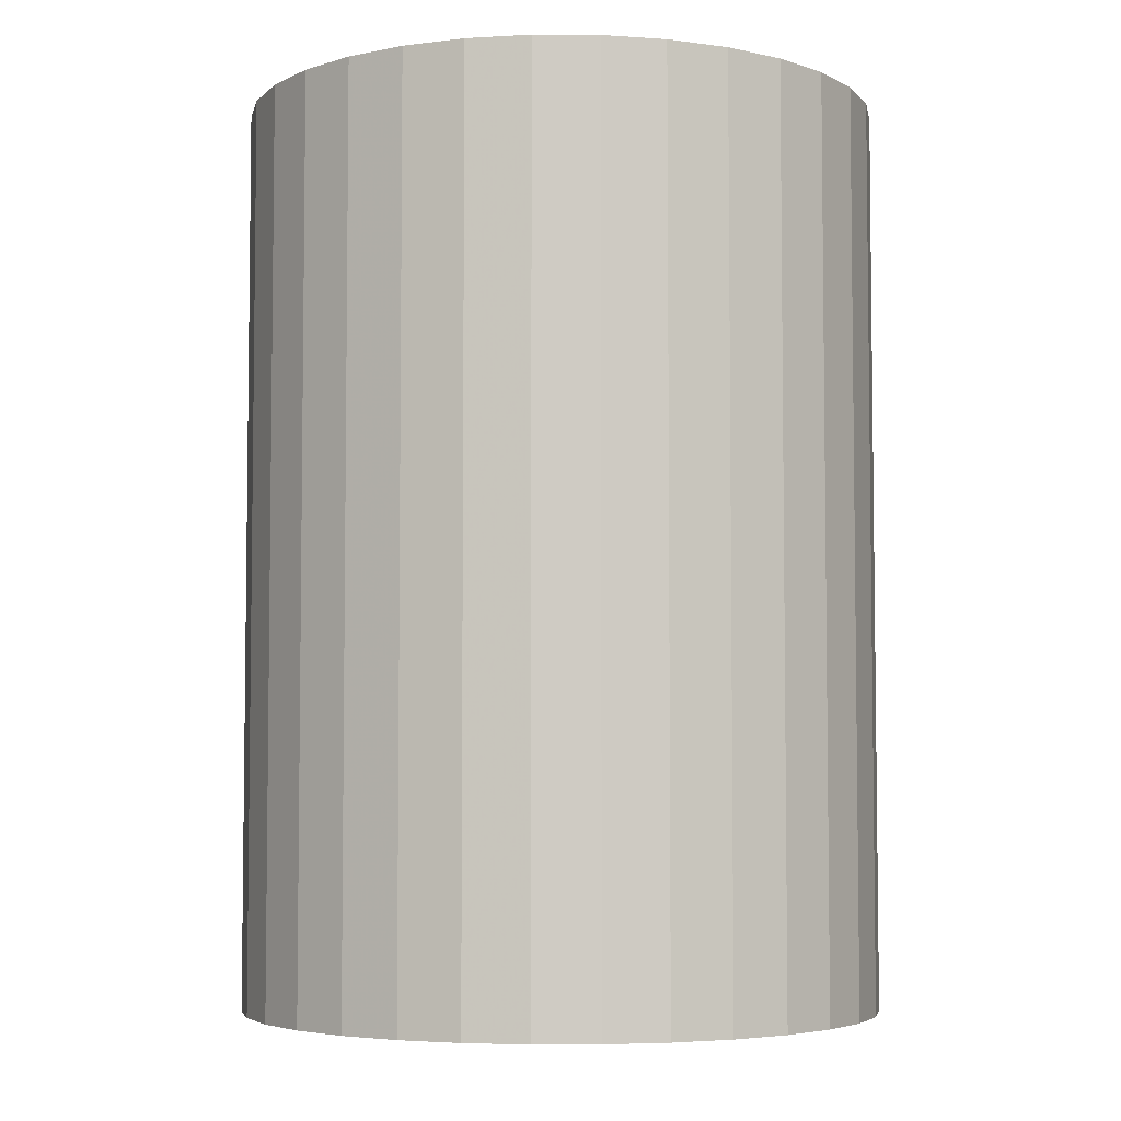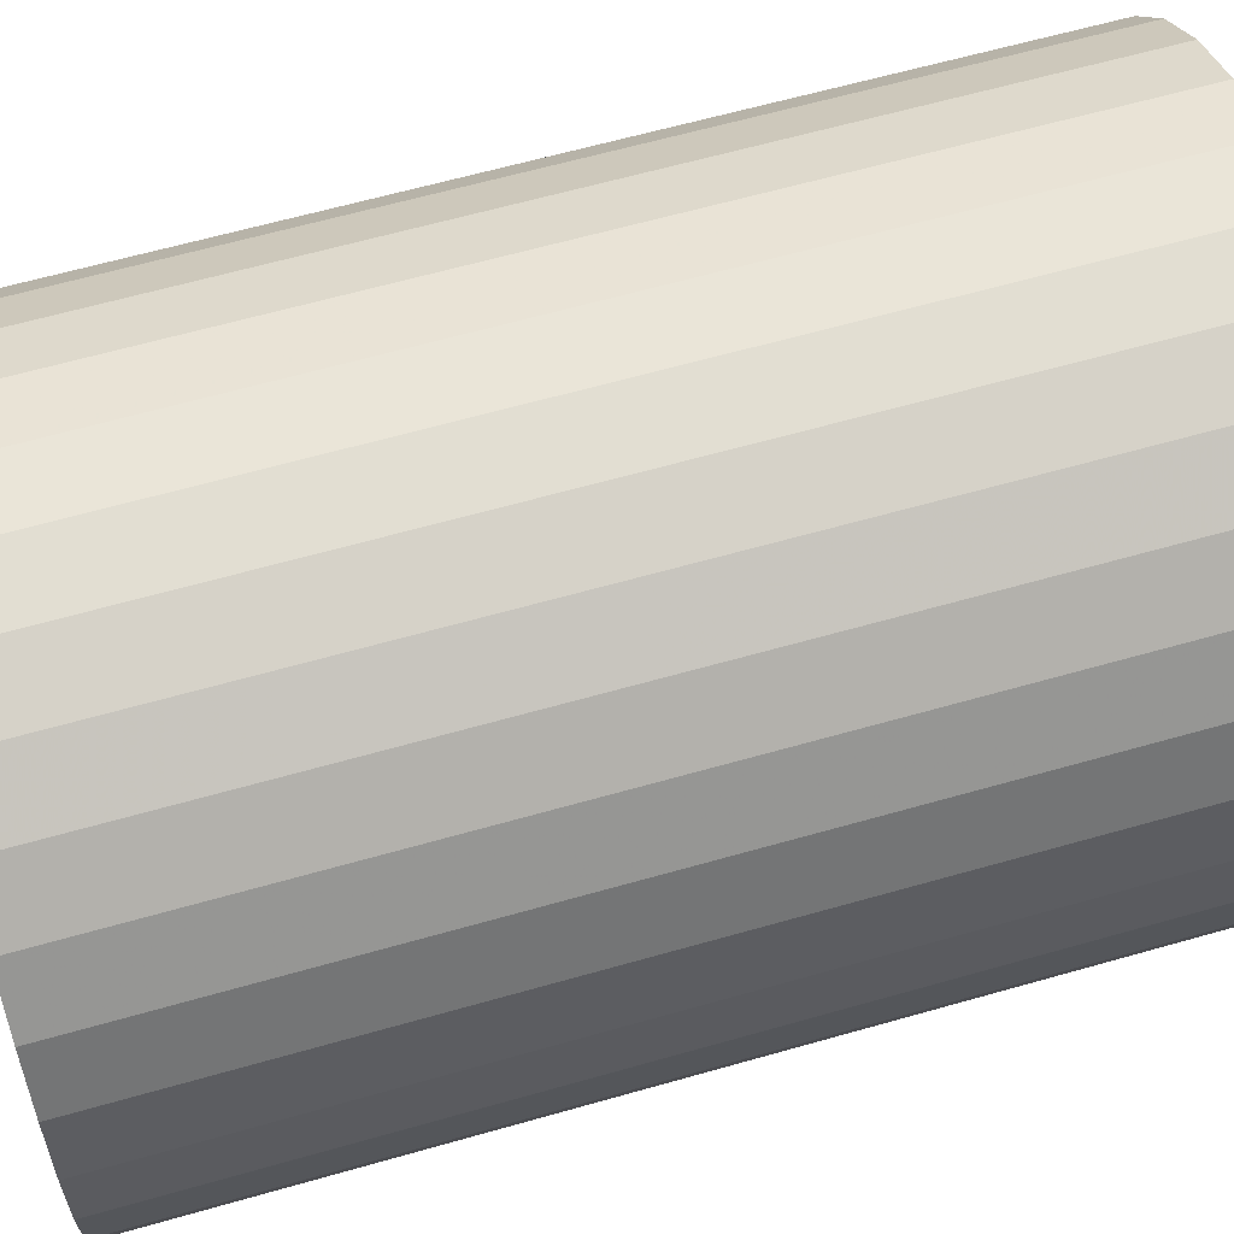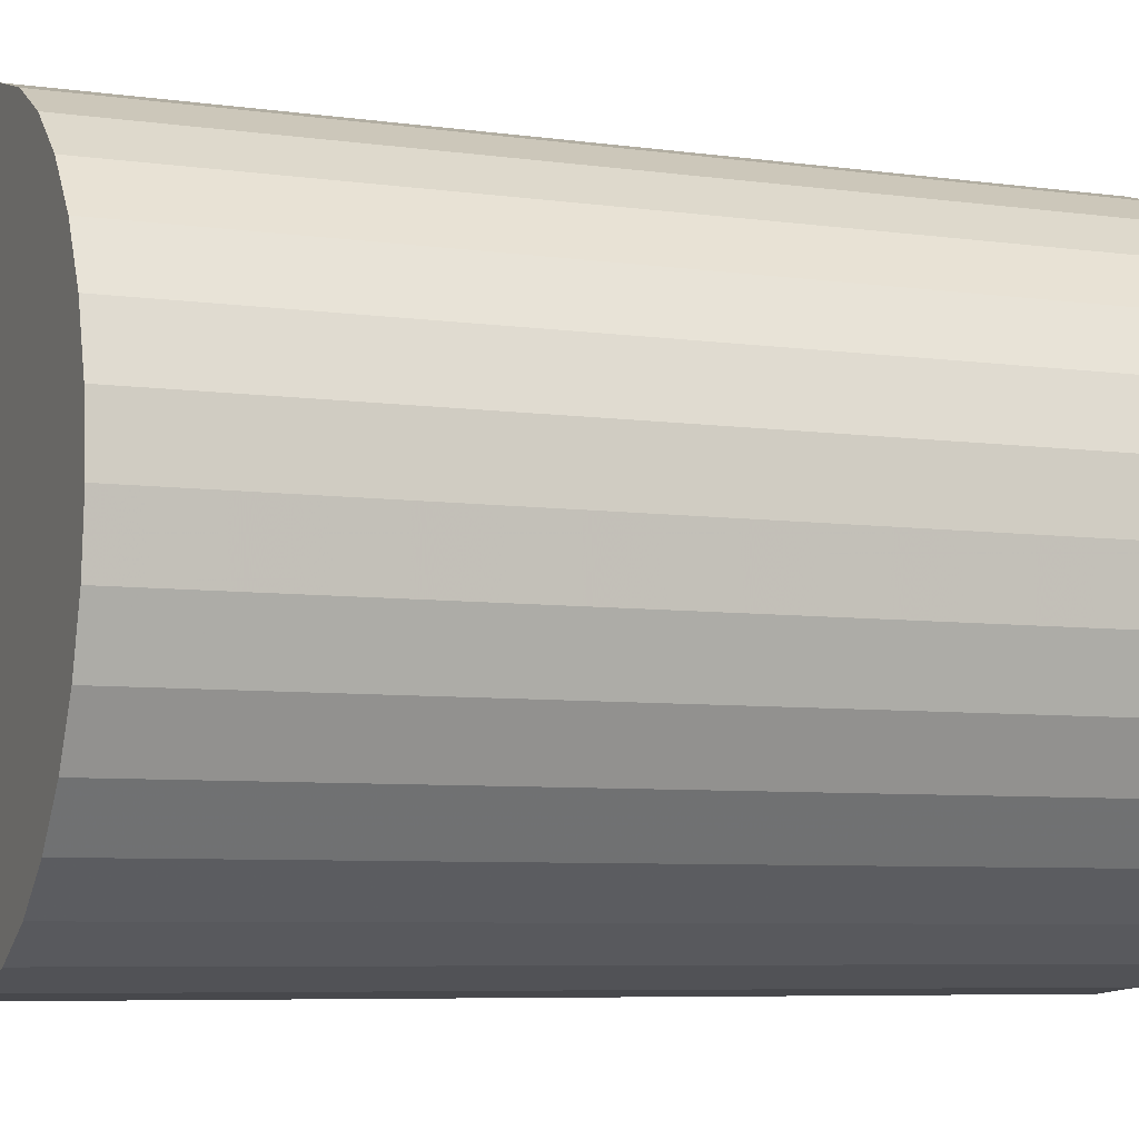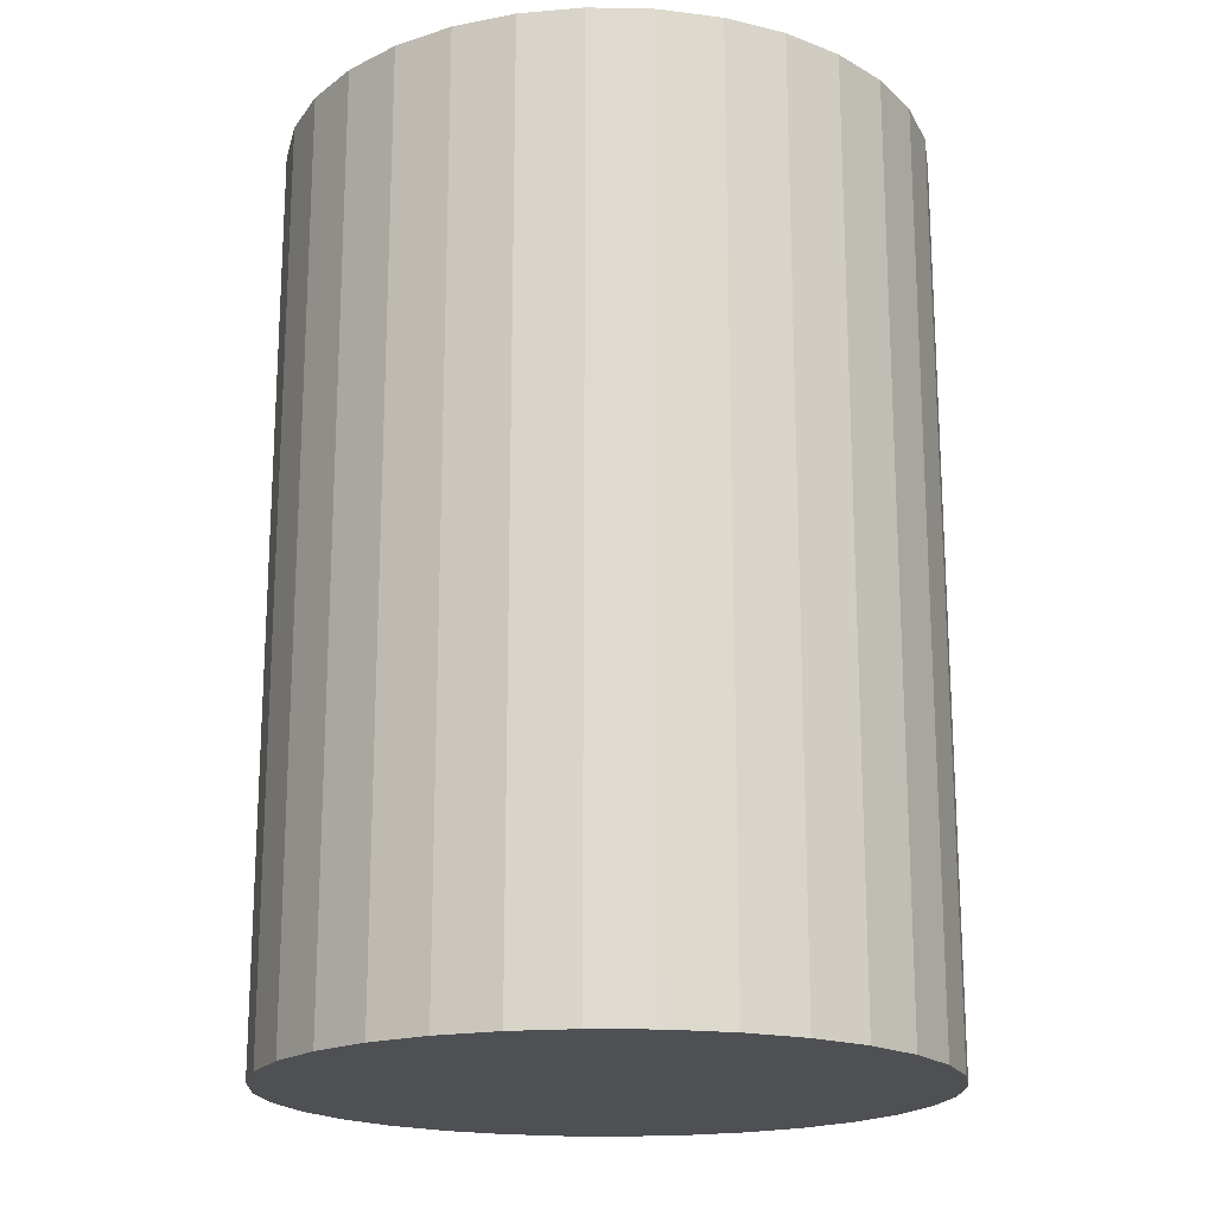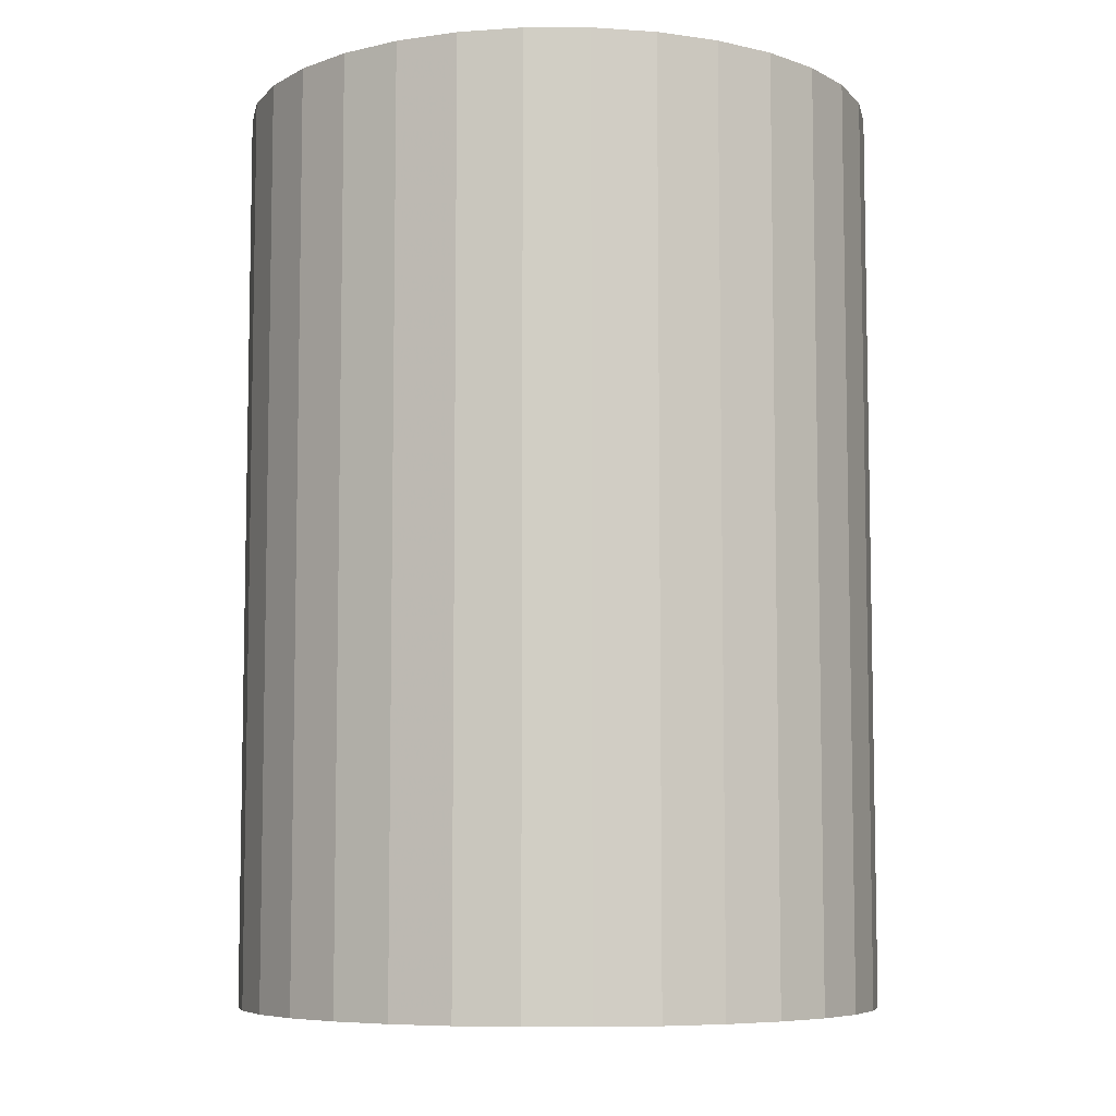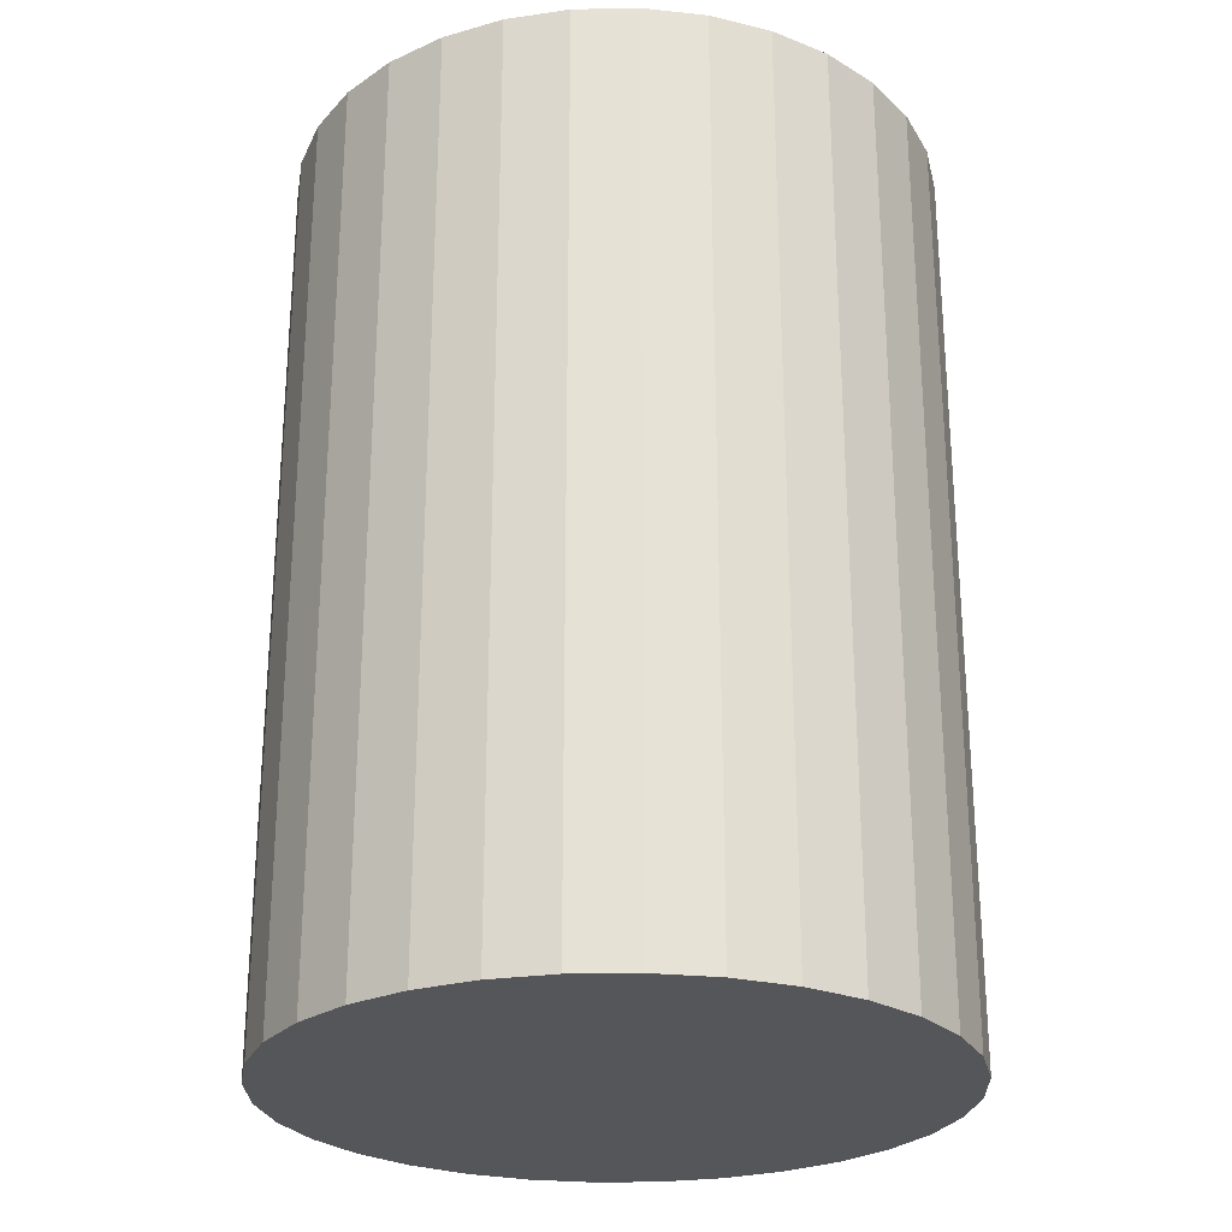
<metadata>
{"format":"obj","ext":"obj","renderer":"f3d","projection":"perspective","resolution":1024,"background":"white","views":[{"elev":-4.8,"azim":162.2,"up":"+Z"},{"elev":63.0,"azim":73.9,"up":"+Y"},{"elev":-6.5,"azim":67.4,"up":"+Y"},{"elev":-18.8,"azim":-154.0,"up":"+Z"},{"elev":-7.1,"azim":-39.2,"up":"+Z"},{"elev":-26.0,"azim":108.6,"up":"+Z"}]}
</metadata>
<code>
v 0 0 -0.03188
v 0.02246 0 -0.03188
v 0.02246 0 0.03188
v 0 0 0.03188
v 0.02203 0.004381 -0.03188
v 0.02203 0.004381 0.03188
v 0.02075 0.008594 -0.03188
v 0.02075 0.008594 0.03188
v 0.01867 0.01248 -0.03188
v 0.01867 0.01248 0.03188
v 0.01588 0.01588 -0.03188
v 0.01588 0.01588 0.03188
v 0.01248 0.01867 -0.03188
v 0.01248 0.01867 0.03188
v 0.008594 0.02075 -0.03188
v 0.008594 0.02075 0.03188
v 0.004381 0.02203 -0.03188
v 0.004381 0.02203 0.03188
v 0 0.02246 -0.03188
v 0 0.02246 0.03188
v -0.004381 0.02203 -0.03188
v -0.004381 0.02203 0.03188
v -0.008594 0.02075 -0.03188
v -0.008594 0.02075 0.03188
v -0.01248 0.01867 -0.03188
v -0.01248 0.01867 0.03188
v -0.01588 0.01588 -0.03188
v -0.01588 0.01588 0.03188
v -0.01867 0.01248 -0.03188
v -0.01867 0.01248 0.03188
v -0.02075 0.008594 -0.03188
v -0.02075 0.008594 0.03188
v -0.02203 0.004381 -0.03188
v -0.02203 0.004381 0.03188
v -0.02246 0 -0.03188
v -0.02246 0 0.03188
v -0.02203 -0.004381 -0.03188
v -0.02203 -0.004381 0.03188
v -0.02075 -0.008594 -0.03188
v -0.02075 -0.008594 0.03188
v -0.01867 -0.01248 -0.03188
v -0.01867 -0.01248 0.03188
v -0.01588 -0.01588 -0.03188
v -0.01588 -0.01588 0.03188
v -0.01248 -0.01867 -0.03188
v -0.01248 -0.01867 0.03188
v -0.008594 -0.02075 -0.03188
v -0.008594 -0.02075 0.03188
v -0.004381 -0.02203 -0.03188
v -0.004381 -0.02203 0.03188
v -0 -0.02246 -0.03188
v -0 -0.02246 0.03188
v 0.004381 -0.02203 -0.03188
v 0.004381 -0.02203 0.03188
v 0.008594 -0.02075 -0.03188
v 0.008594 -0.02075 0.03188
v 0.01248 -0.01867 -0.03188
v 0.01248 -0.01867 0.03188
v 0.01588 -0.01588 -0.03188
v 0.01588 -0.01588 0.03188
v 0.01867 -0.01248 -0.03188
v 0.01867 -0.01248 0.03188
v 0.02075 -0.008594 -0.03188
v 0.02075 -0.008594 0.03188
v 0.02203 -0.004381 -0.03188
v 0.02203 -0.004381 0.03188
f 2 1 5
f 2 5 3
f 3 5 6
f 3 6 4
f 5 1 7
f 5 7 6
f 6 7 8
f 6 8 4
f 7 1 9
f 7 9 8
f 8 9 10
f 8 10 4
f 9 1 11
f 9 11 10
f 10 11 12
f 10 12 4
f 11 1 13
f 11 13 12
f 12 13 14
f 12 14 4
f 13 1 15
f 13 15 14
f 14 15 16
f 14 16 4
f 15 1 17
f 15 17 16
f 16 17 18
f 16 18 4
f 17 1 19
f 17 19 18
f 18 19 20
f 18 20 4
f 19 1 21
f 19 21 20
f 20 21 22
f 20 22 4
f 21 1 23
f 21 23 22
f 22 23 24
f 22 24 4
f 23 1 25
f 23 25 24
f 24 25 26
f 24 26 4
f 25 1 27
f 25 27 26
f 26 27 28
f 26 28 4
f 27 1 29
f 27 29 28
f 28 29 30
f 28 30 4
f 29 1 31
f 29 31 30
f 30 31 32
f 30 32 4
f 31 1 33
f 31 33 32
f 32 33 34
f 32 34 4
f 33 1 35
f 33 35 34
f 34 35 36
f 34 36 4
f 35 1 37
f 35 37 36
f 36 37 38
f 36 38 4
f 37 1 39
f 37 39 38
f 38 39 40
f 38 40 4
f 39 1 41
f 39 41 40
f 40 41 42
f 40 42 4
f 41 1 43
f 41 43 42
f 42 43 44
f 42 44 4
f 43 1 45
f 43 45 44
f 44 45 46
f 44 46 4
f 45 1 47
f 45 47 46
f 46 47 48
f 46 48 4
f 47 1 49
f 47 49 48
f 48 49 50
f 48 50 4
f 49 1 51
f 49 51 50
f 50 51 52
f 50 52 4
f 51 1 53
f 51 53 52
f 52 53 54
f 52 54 4
f 53 1 55
f 53 55 54
f 54 55 56
f 54 56 4
f 55 1 57
f 55 57 56
f 56 57 58
f 56 58 4
f 57 1 59
f 57 59 58
f 58 59 60
f 58 60 4
f 59 1 61
f 59 61 60
f 60 61 62
f 60 62 4
f 61 1 63
f 61 63 62
f 62 63 64
f 62 64 4
f 63 1 65
f 63 65 64
f 64 65 66
f 64 66 4
f 65 1 2
f 65 2 66
f 66 2 3
f 66 3 4

</code>
